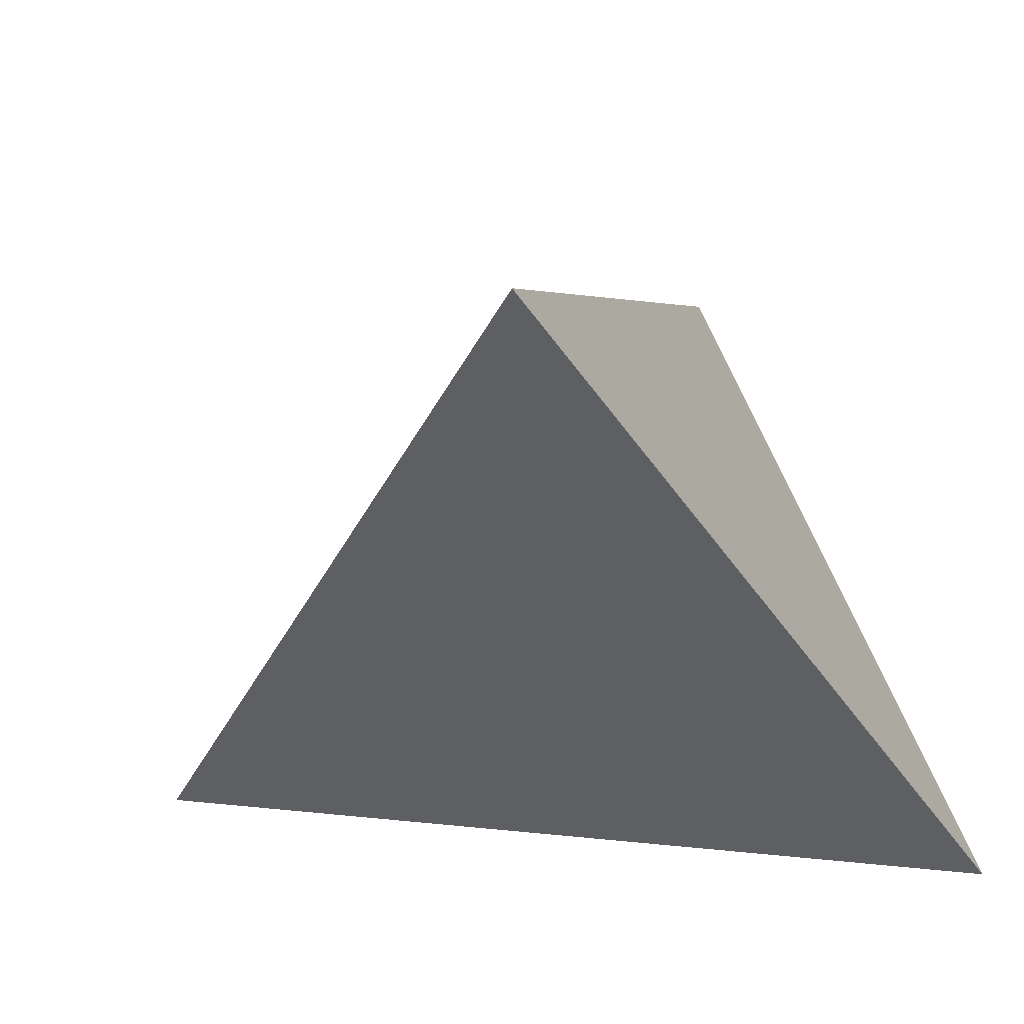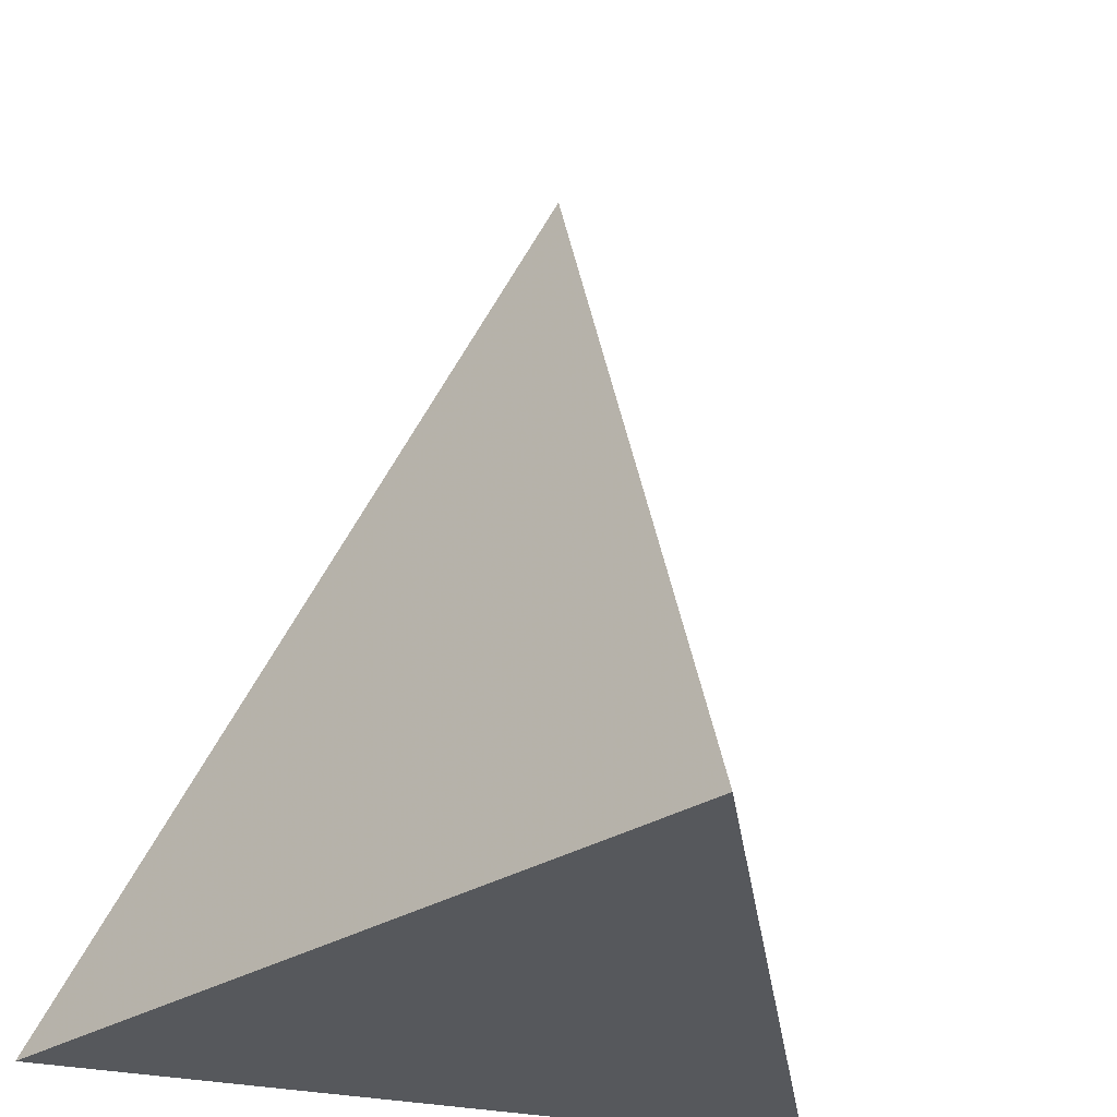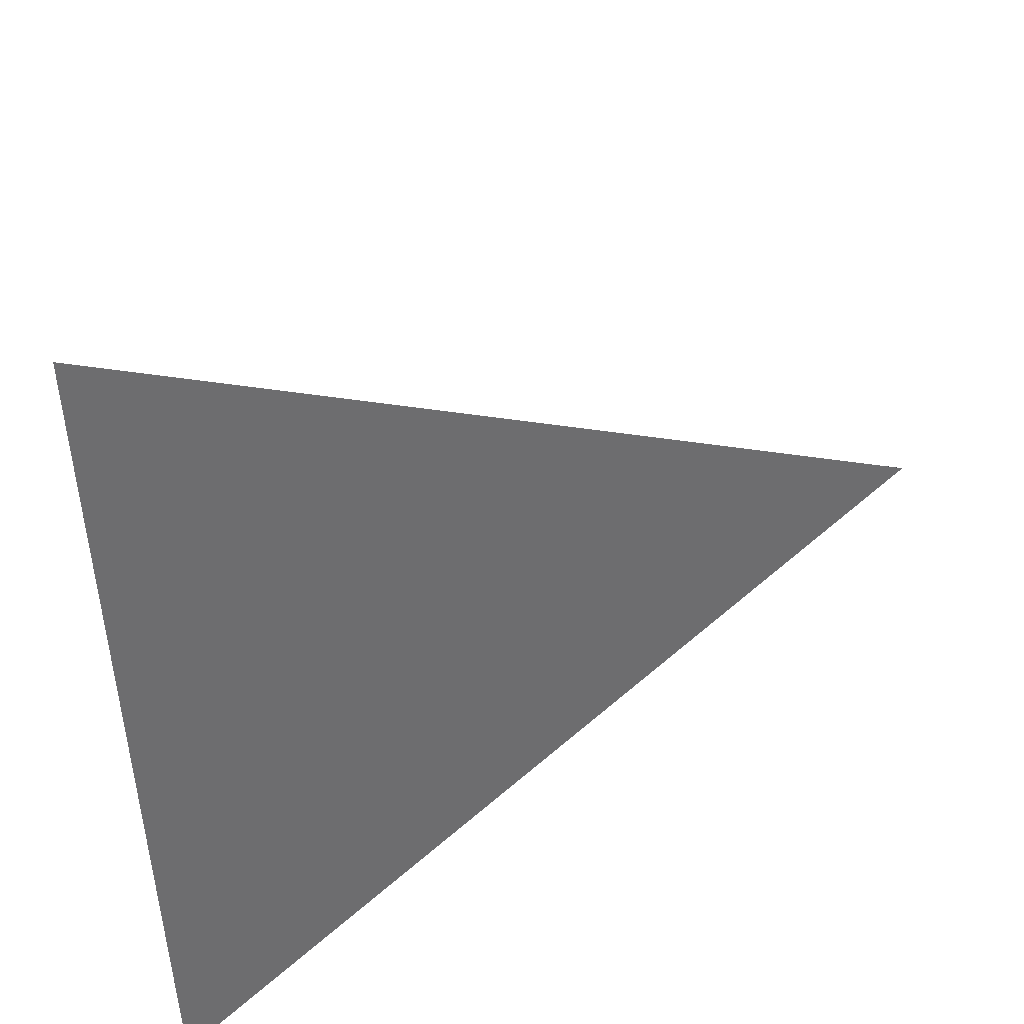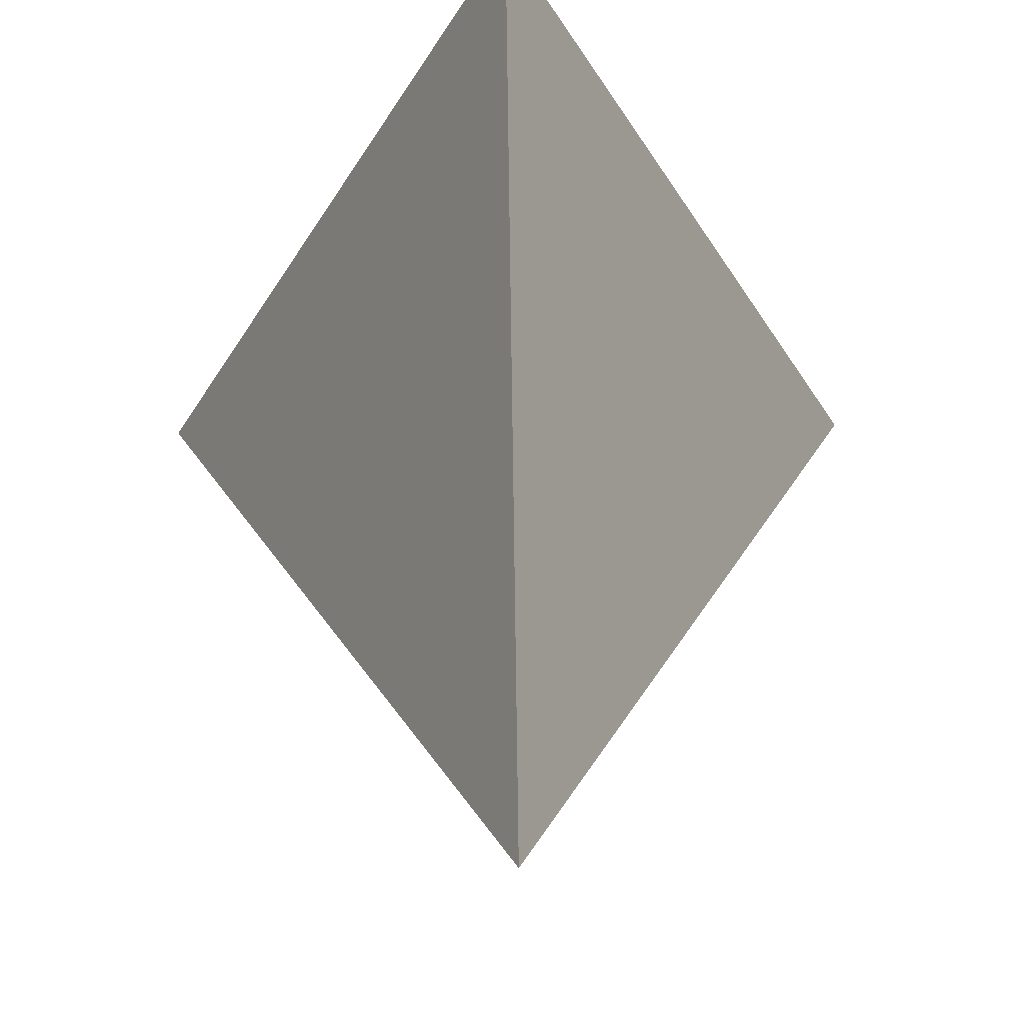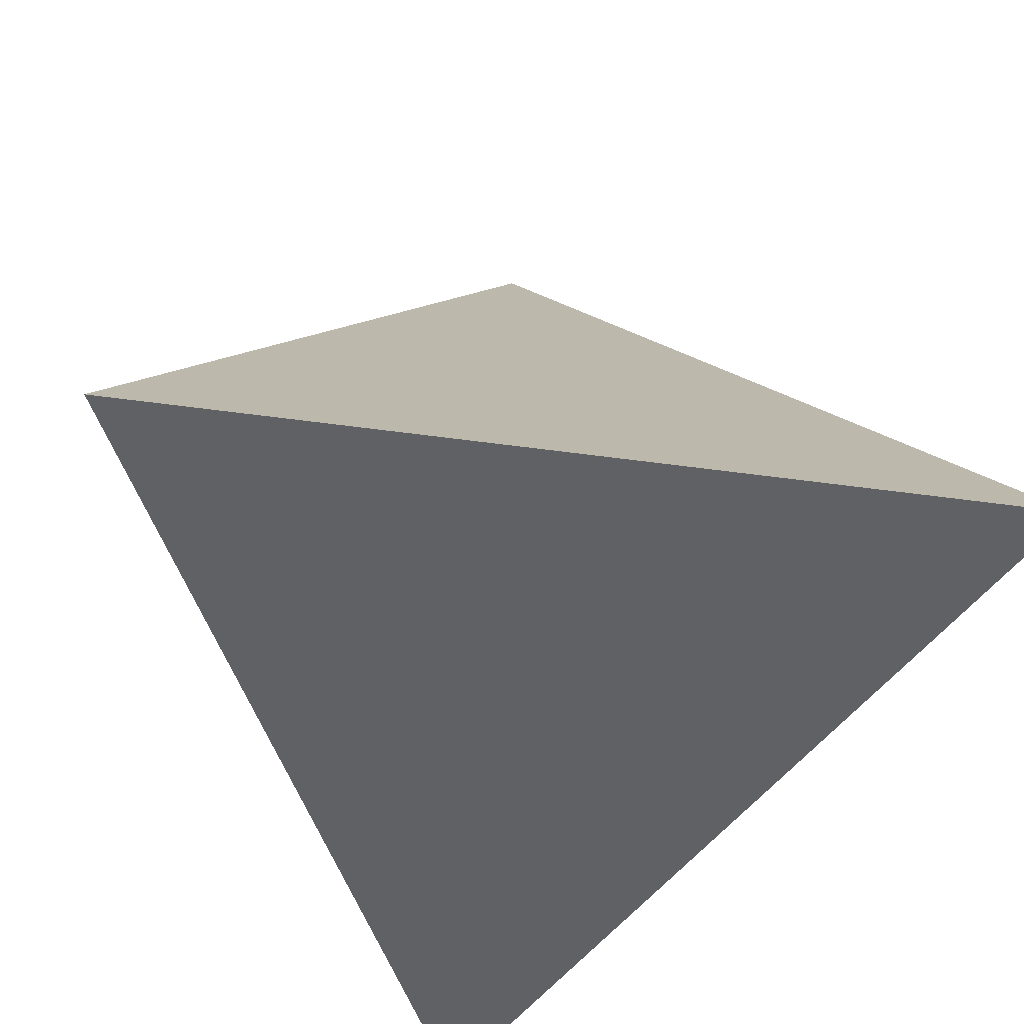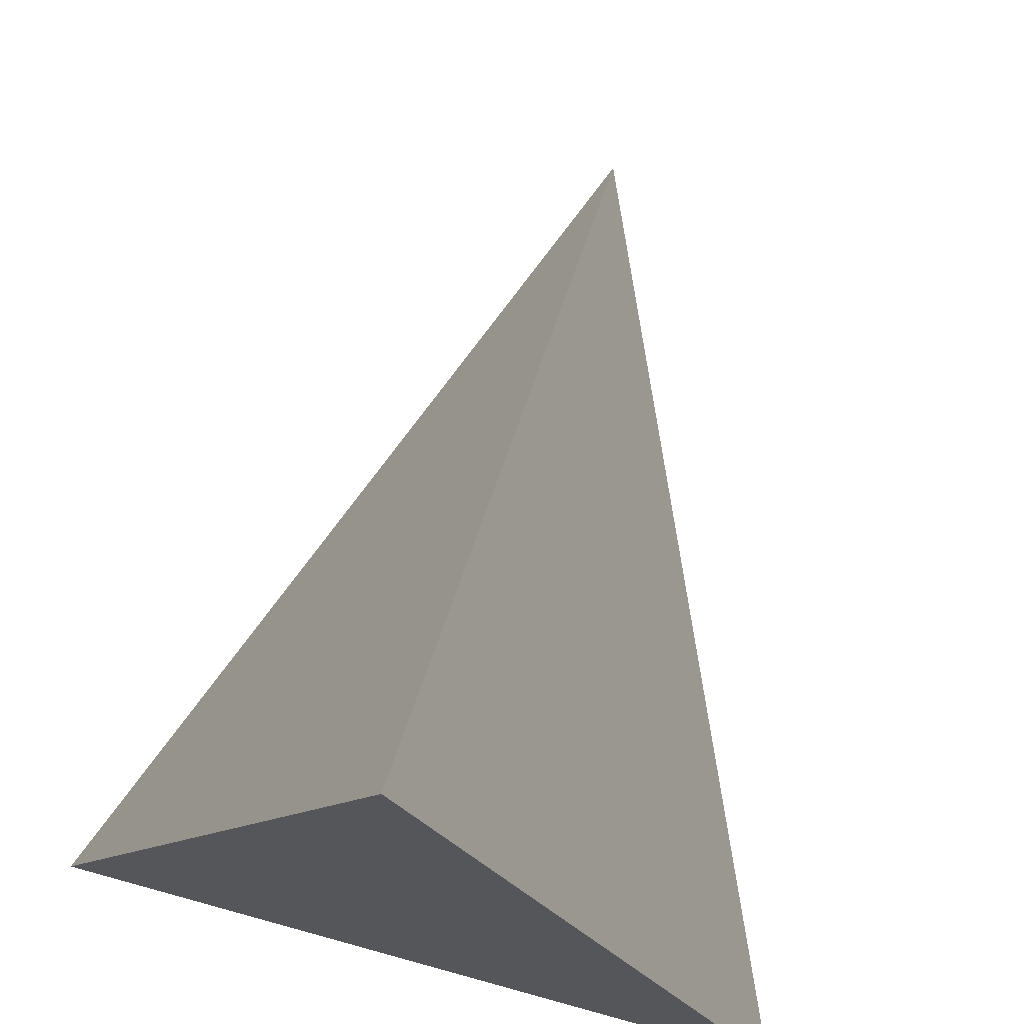
<metadata>
{"format":"obj","ext":"obj","renderer":"f3d","projection":"perspective","resolution":1024,"background":"white","views":[{"elev":60.6,"azim":69.1,"up":"+Y"},{"elev":-28.2,"azim":-18.9,"up":"+Y"},{"elev":64.2,"azim":82.9,"up":"+Z"},{"elev":55.3,"azim":179.1,"up":"+Z"},{"elev":-50.0,"azim":171.3,"up":"+Y"},{"elev":70.6,"azim":15.5,"up":"+Z"}]}
</metadata>
<code>
v -1 -1 -1
v  1 -1 -1
v  0  1  0
v  0 -1  1
f 1 3 2
f 2 3 4
f 3 1 4
f 4 1 2

</code>
